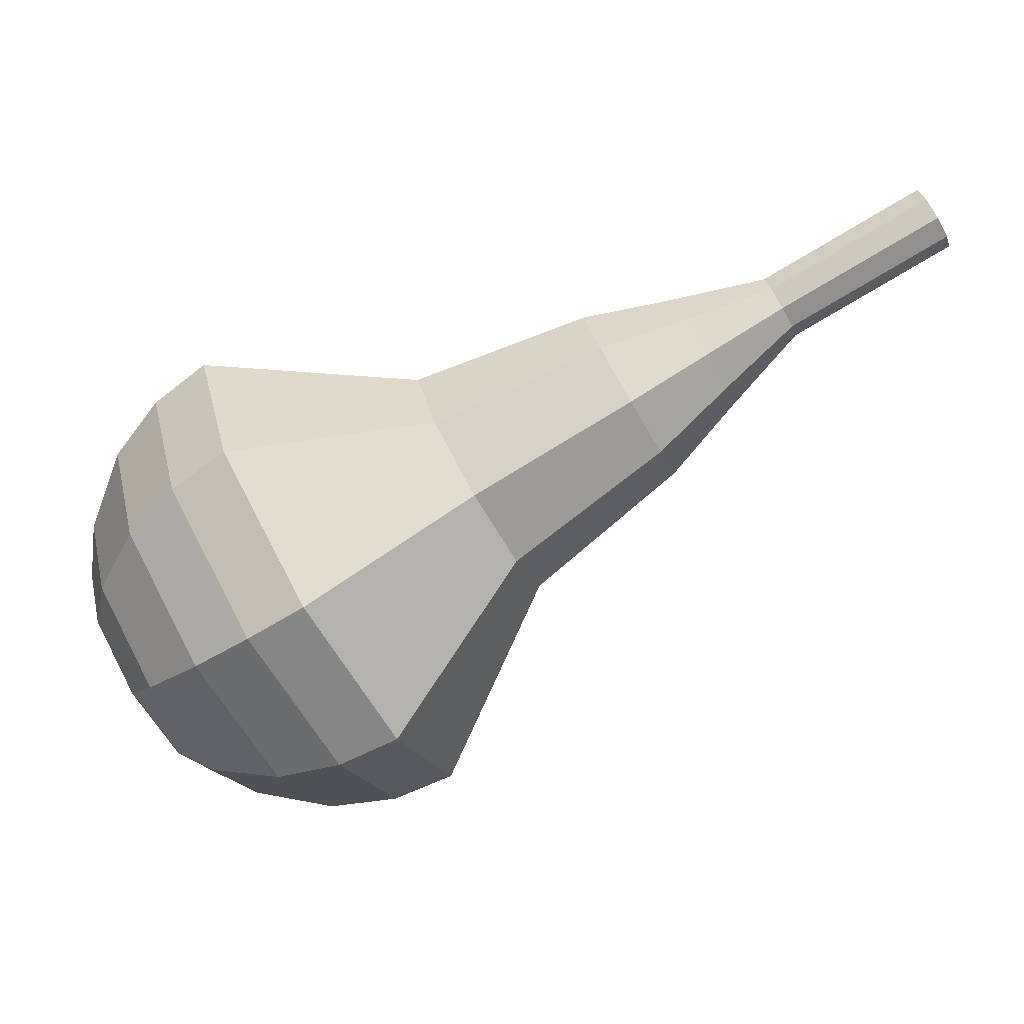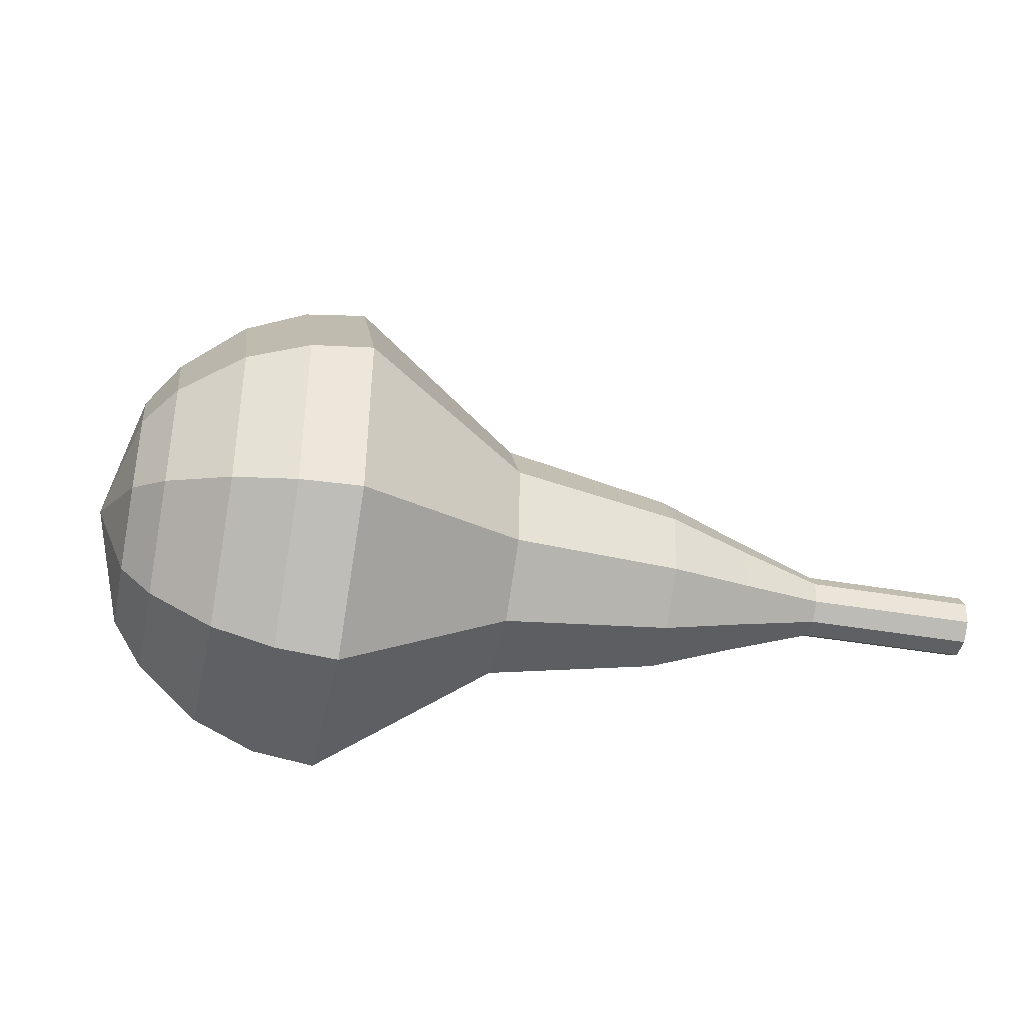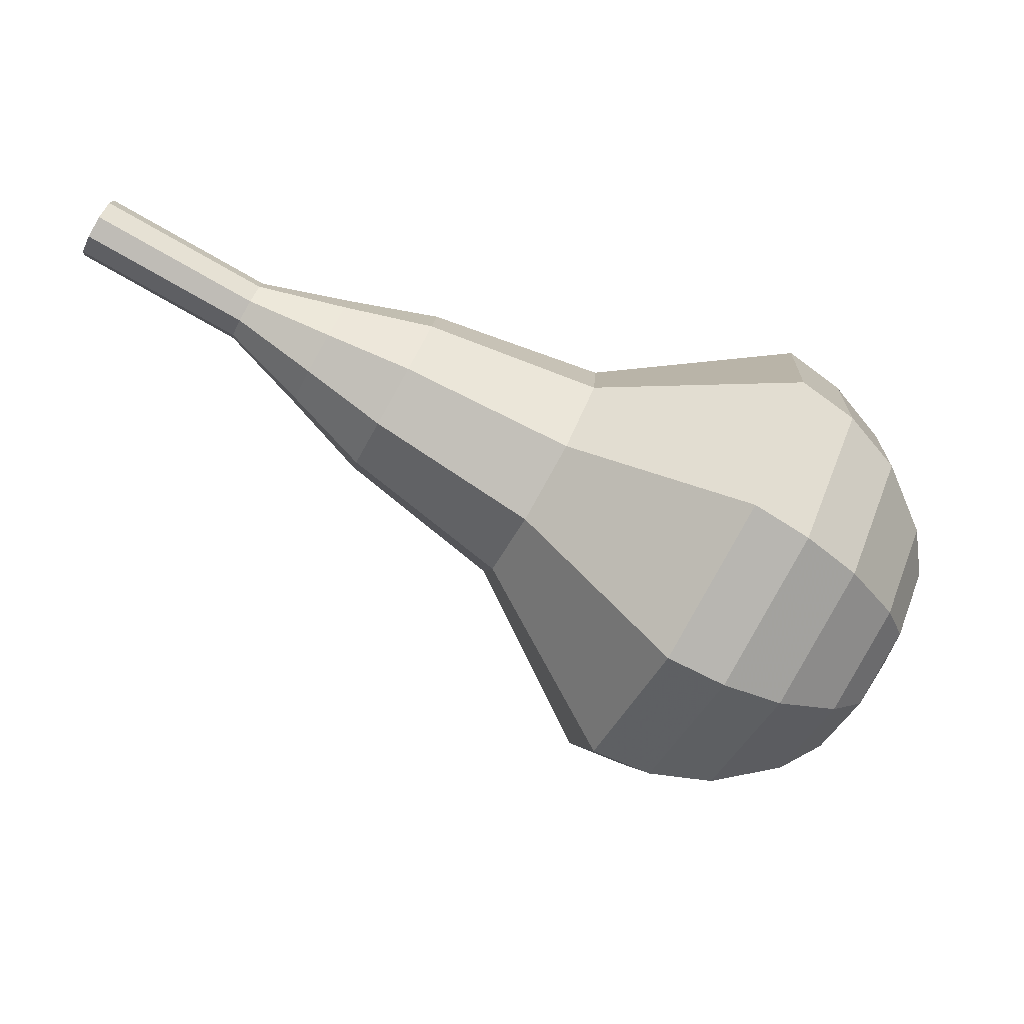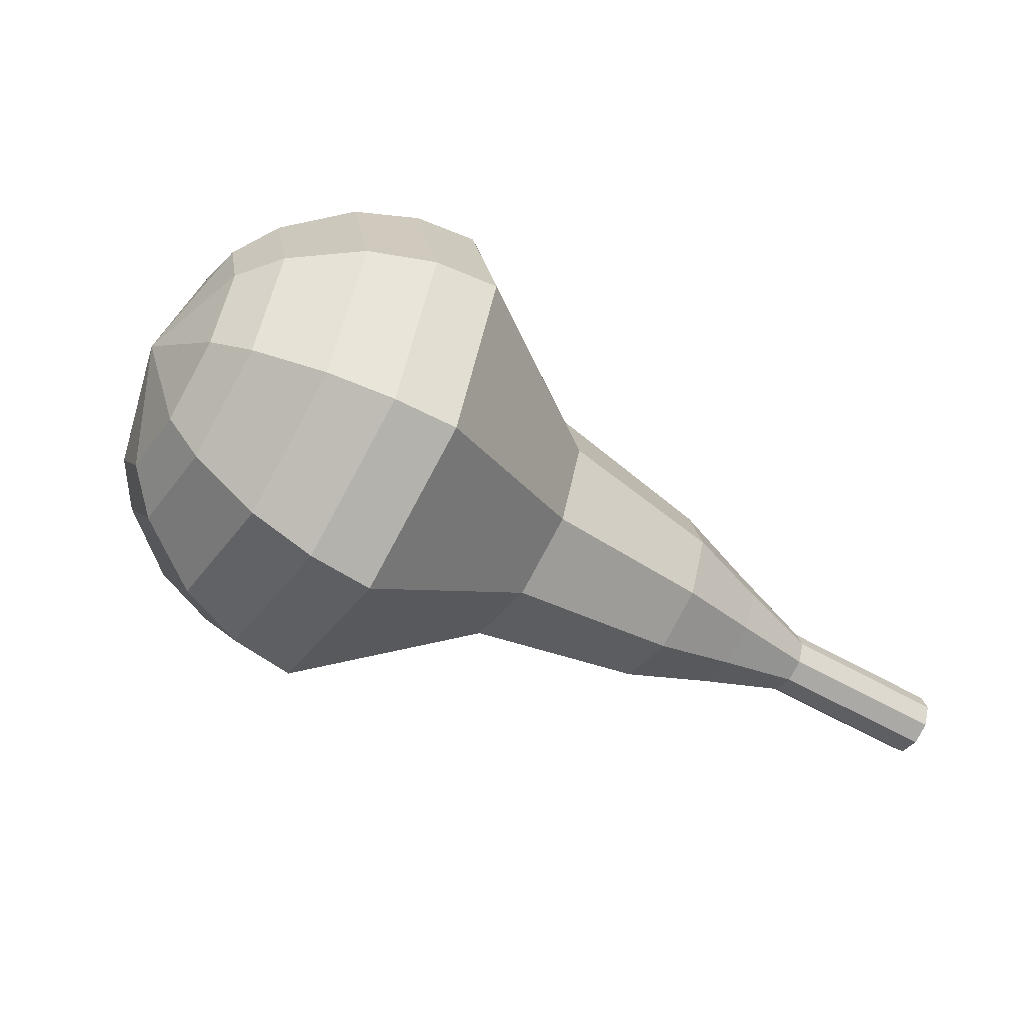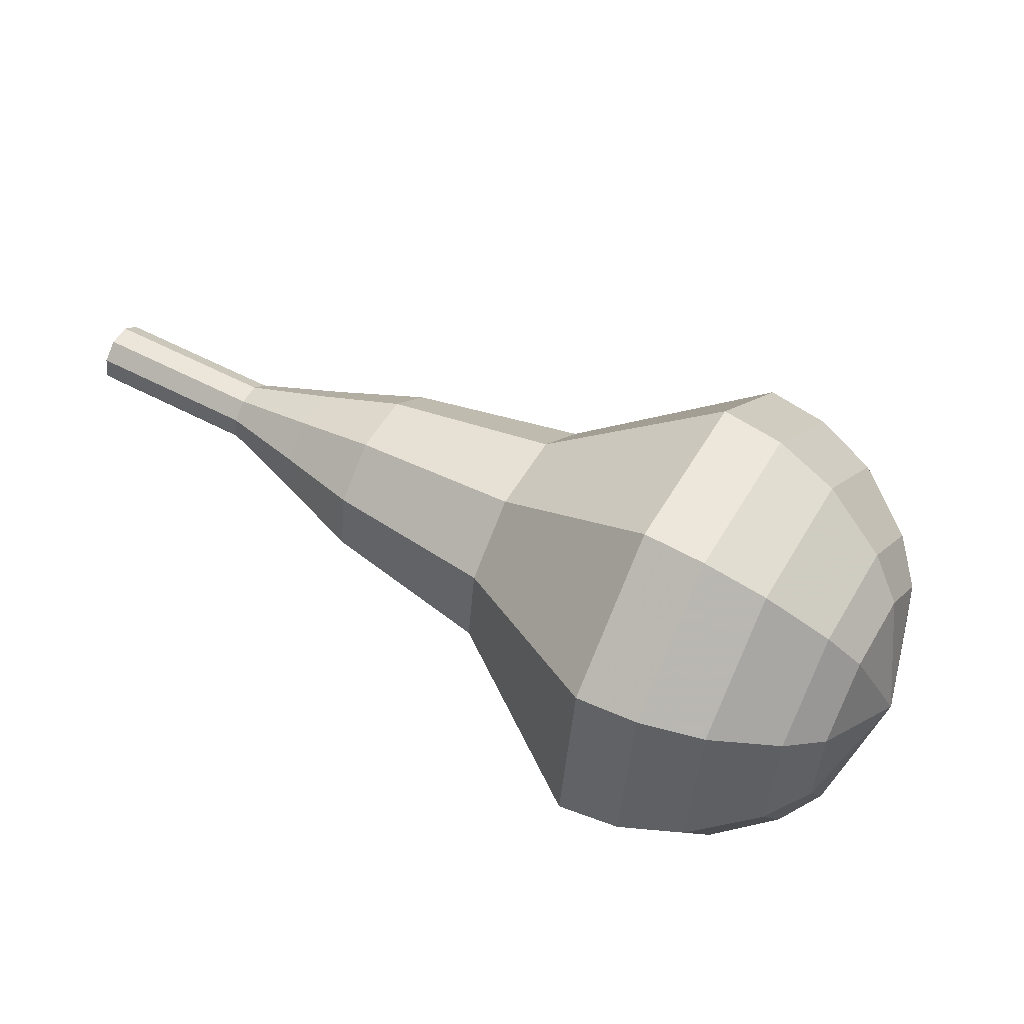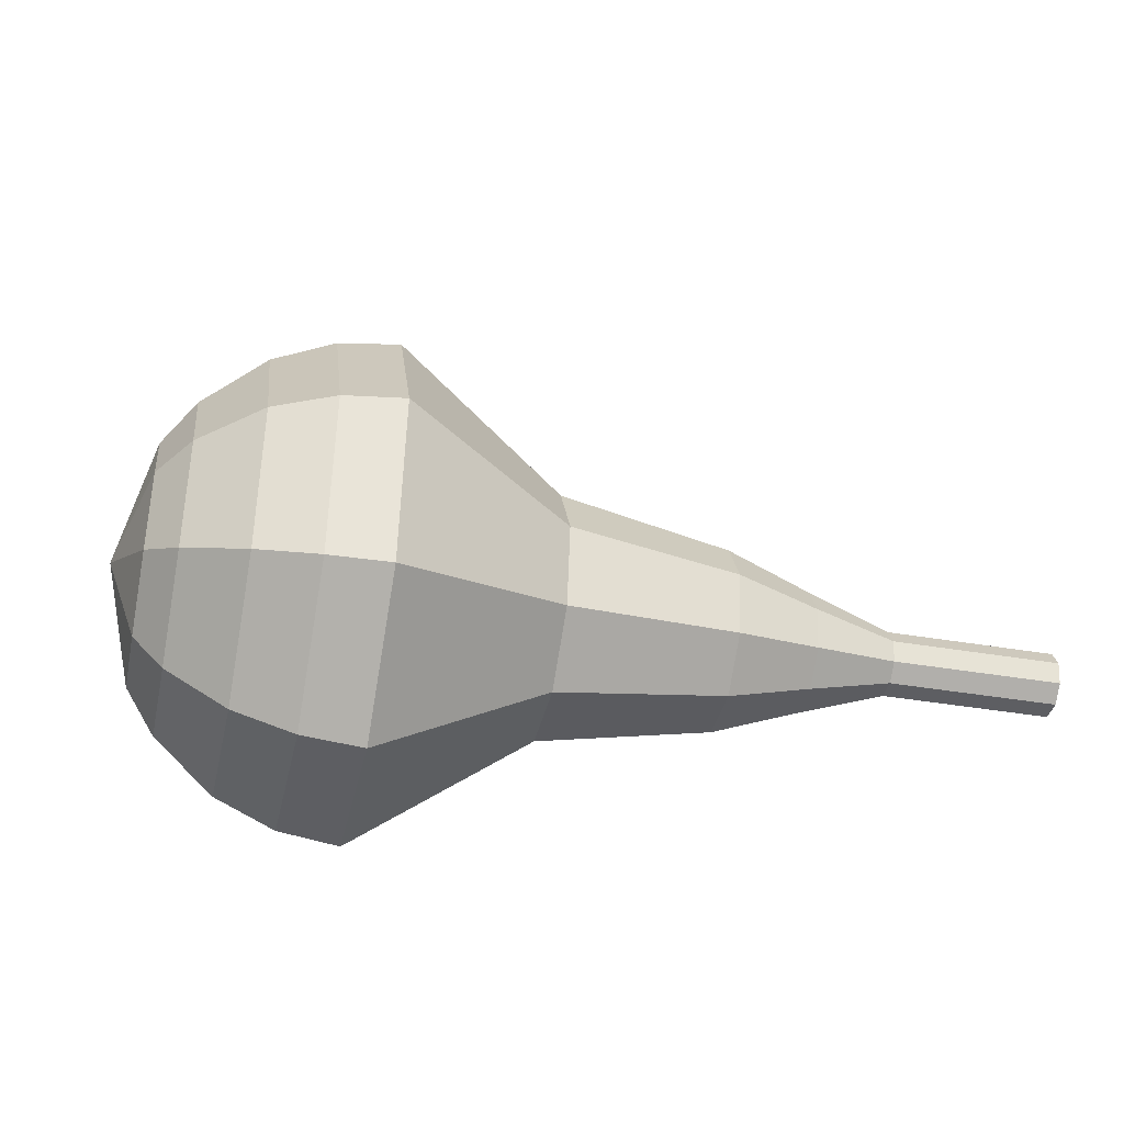
<metadata>
{"format":"obj","ext":"obj","renderer":"f3d","projection":"perspective","resolution":1024,"background":"white","views":[{"elev":-10.2,"azim":-2.5,"up":"+Z"},{"elev":42.5,"azim":-30.9,"up":"+Y"},{"elev":23.0,"azim":173.7,"up":"+Z"},{"elev":-29.4,"azim":-59.0,"up":"+Y"},{"elev":-53.6,"azim":156.6,"up":"+Z"},{"elev":48.4,"azim":-29.8,"up":"+Y"}]}
</metadata>
<code>
g tube1
v 132.5 137.4 164.6
v 132.7 137.1 164.1
v 132.7 136.5 163.8
v 132.5 135.9 163.9
v 132.1 135.5 164.3
v 131.8 135.6 164.9
v 131.7 136.1 165.4
v 131.8 136.7 165.5
v 132.1 137.3 165.2
v 132.5 137.4 164.6
v 130.2 138 163.4
v 130.4 137.7 162.8
v 130.4 137.1 162.5
v 130.2 136.4 162.6
v 129.9 136.1 163.1
v 129.6 136.1 163.7
v 129.4 136.6 164.1
v 129.5 137.3 164.2
v 129.8 137.8 163.9
v 130.2 138 163.4
v 127.9 138.6 162.1
v 128.1 138.3 161.5
v 128.2 137.6 161.2
v 127.9 137 161.3
v 127.6 136.6 161.8
v 127.3 136.7 162.4
v 127.1 137.2 162.9
v 127.2 137.9 163
v 127.5 138.4 162.7
v 127.9 138.6 162.1
v 125.8 140 160.8
v 126.3 139.4 159.8
v 126.3 138.3 159.2
v 125.9 137.1 159.4
v 125.3 136.4 160.3
v 124.7 136.5 161.4
v 124.4 137.4 162.3
v 124.6 138.7 162.5
v 125.2 139.7 161.9
v 125.8 140 160.8
v 123.8 141.5 159.6
v 124.5 140.6 158
v 124.5 138.9 157.1
v 123.9 137.1 157.4
v 122.9 136 158.7
v 122 136.3 160.4
v 121.6 137.6 161.7
v 121.9 139.5 162
v 122.8 141 161.2
v 123.8 141.5 159.6
v 119.5 143.5 157
v 120.4 142.4 154.9
v 120.4 140.1 153.8
v 119.6 137.7 154.2
v 118.3 136.3 155.9
v 117.1 136.6 158.2
v 116.6 138.4 159.9
v 117 140.9 160.3
v 118.1 142.9 159.2
v 119.5 143.5 157
v 115.8 148.3 154.5
v 117.6 146 150.3
v 117.7 141.4 148
v 116.1 136.6 148.8
v 113.5 133.9 152.2
v 111.1 134.5 156.8
v 110.1 138.1 160.2
v 110.9 143.1 161
v 113.2 147.1 158.7
v 115.8 148.3 154.5
v 114.2 148.4 153.6
v 115.9 146.3 149.5
v 116 141.8 147.3
v 114.4 137.2 148.1
v 111.9 134.5 151.4
v 109.6 135.1 155.8
v 108.6 138.6 159.1
v 109.4 143.4 159.9
v 111.6 147.3 157.7
v 114.2 148.4 153.6
v 112.4 148.1 152.7
v 113.9 146.1 149
v 114 142.2 147.1
v 112.6 138 147.8
v 110.3 135.6 150.8
v 108.3 136.1 154.7
v 107.4 139.3 157.7
v 108.1 143.6 158.3
v 110.1 147.1 156.4
v 112.4 148.1 152.7
v 110.4 147 151.8
v 111.6 145.5 149
v 111.7 142.5 147.5
v 110.6 139.3 148
v 108.9 137.5 150.3
v 107.3 137.9 153.3
v 106.6 140.3 155.6
v 107.2 143.6 156.1
v 108.6 146.3 154.6
v 110.4 147 151.8
v 109.3 145.9 151.4
v 110.1 144.8 149.3
v 110.2 142.6 148.2
v 109.4 140.3 148.6
v 108.1 138.9 150.3
v 107 139.2 152.5
v 106.5 141 154.1
v 106.9 143.4 154.5
v 108 145.4 153.4
v 109.3 145.9 151.4
v 107.6 142.6 150.9
v 107.6 142.6 150.9
v 107.6 142.6 150.9
v 107.6 142.6 150.9
v 107.6 142.6 150.9
v 107.6 142.6 150.9
v 107.6 142.6 150.9
v 107.6 142.6 150.9
v 107.6 142.6 150.9
v 107.6 142.6 150.9
f 1 2 12
f 12 11 1
f 2 3 13
f 13 12 2
f 3 4 14
f 14 13 3
f 4 5 15
f 15 14 4
f 5 6 16
f 16 15 5
f 6 7 17
f 17 16 6
f 7 8 18
f 18 17 7
f 8 9 19
f 19 18 8
f 9 10 20
f 20 19 9
f 11 12 22
f 22 21 11
f 12 13 23
f 23 22 12
f 13 14 24
f 24 23 13
f 14 15 25
f 25 24 14
f 15 16 26
f 26 25 15
f 16 17 27
f 27 26 16
f 17 18 28
f 28 27 17
f 18 19 29
f 29 28 18
f 19 20 30
f 30 29 19
f 21 22 32
f 32 31 21
f 22 23 33
f 33 32 22
f 23 24 34
f 34 33 23
f 24 25 35
f 35 34 24
f 25 26 36
f 36 35 25
f 26 27 37
f 37 36 26
f 27 28 38
f 38 37 27
f 28 29 39
f 39 38 28
f 29 30 40
f 40 39 29
f 31 32 42
f 42 41 31
f 32 33 43
f 43 42 32
f 33 34 44
f 44 43 33
f 34 35 45
f 45 44 34
f 35 36 46
f 46 45 35
f 36 37 47
f 47 46 36
f 37 38 48
f 48 47 37
f 38 39 49
f 49 48 38
f 39 40 50
f 50 49 39
f 41 42 52
f 52 51 41
f 42 43 53
f 53 52 42
f 43 44 54
f 54 53 43
f 44 45 55
f 55 54 44
f 45 46 56
f 56 55 45
f 46 47 57
f 57 56 46
f 47 48 58
f 58 57 47
f 48 49 59
f 59 58 48
f 49 50 60
f 60 59 49
f 51 52 62
f 62 61 51
f 52 53 63
f 63 62 52
f 53 54 64
f 64 63 53
f 54 55 65
f 65 64 54
f 55 56 66
f 66 65 55
f 56 57 67
f 67 66 56
f 57 58 68
f 68 67 57
f 58 59 69
f 69 68 58
f 59 60 70
f 70 69 59
f 61 62 72
f 72 71 61
f 62 63 73
f 73 72 62
f 63 64 74
f 74 73 63
f 64 65 75
f 75 74 64
f 65 66 76
f 76 75 65
f 66 67 77
f 77 76 66
f 67 68 78
f 78 77 67
f 68 69 79
f 79 78 68
f 69 70 80
f 80 79 69
f 71 72 82
f 82 81 71
f 72 73 83
f 83 82 72
f 73 74 84
f 84 83 73
f 74 75 85
f 85 84 74
f 75 76 86
f 86 85 75
f 76 77 87
f 87 86 76
f 77 78 88
f 88 87 77
f 78 79 89
f 89 88 78
f 79 80 90
f 90 89 79
f 81 82 92
f 92 91 81
f 82 83 93
f 93 92 82
f 83 84 94
f 94 93 83
f 84 85 95
f 95 94 84
f 85 86 96
f 96 95 85
f 86 87 97
f 97 96 86
f 87 88 98
f 98 97 87
f 88 89 99
f 99 98 88
f 89 90 100
f 100 99 89
f 91 92 102
f 102 101 91
f 92 93 103
f 103 102 92
f 93 94 104
f 104 103 93
f 94 95 105
f 105 104 94
f 95 96 106
f 106 105 95
f 96 97 107
f 107 106 96
f 97 98 108
f 108 107 97
f 98 99 109
f 109 108 98
f 99 100 110
f 110 109 99
f 101 102 112
f 112 111 101
f 102 103 113
f 113 112 102
f 103 104 114
f 114 113 103
f 104 105 115
f 115 114 104
f 105 106 116
f 116 115 105
f 106 107 117
f 117 116 106
f 107 108 118
f 118 117 107
f 108 109 119
f 119 118 108
f 109 110 120
f 120 119 109
g

</code>
